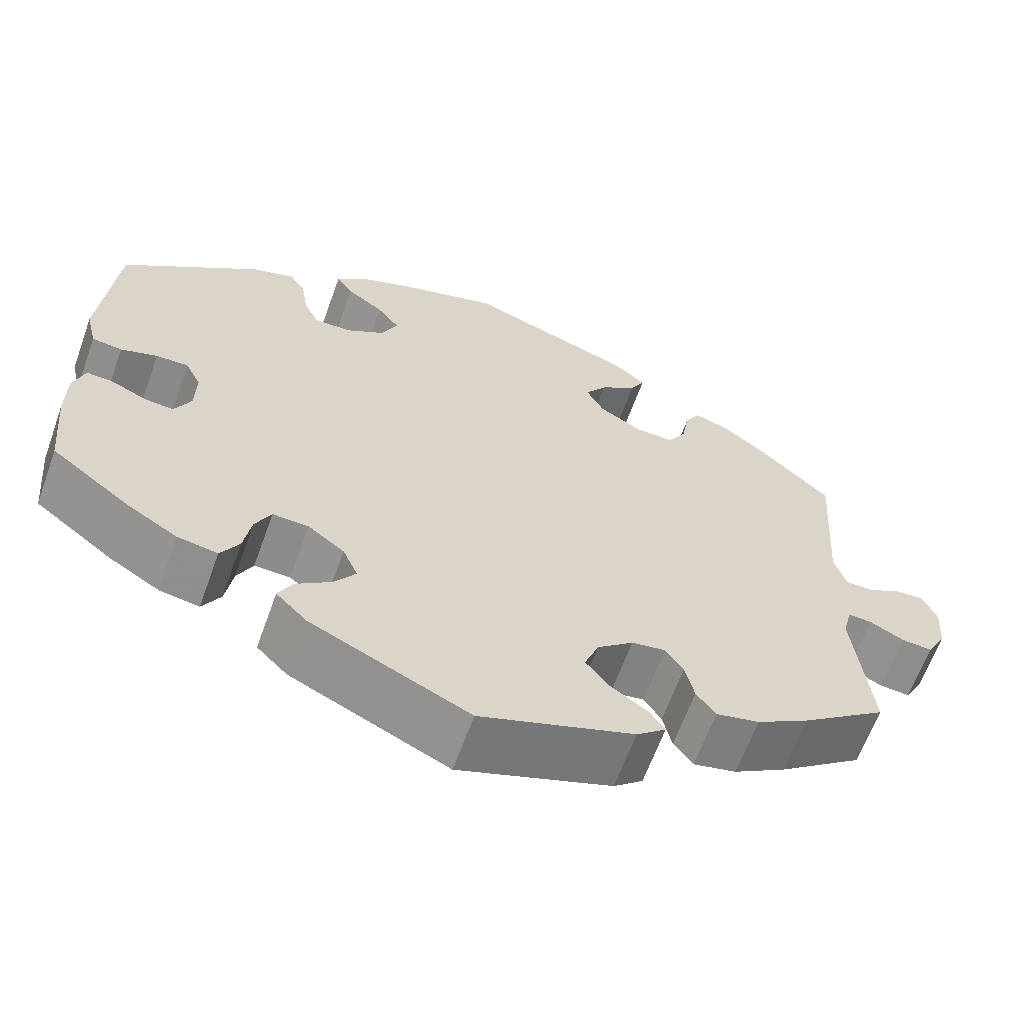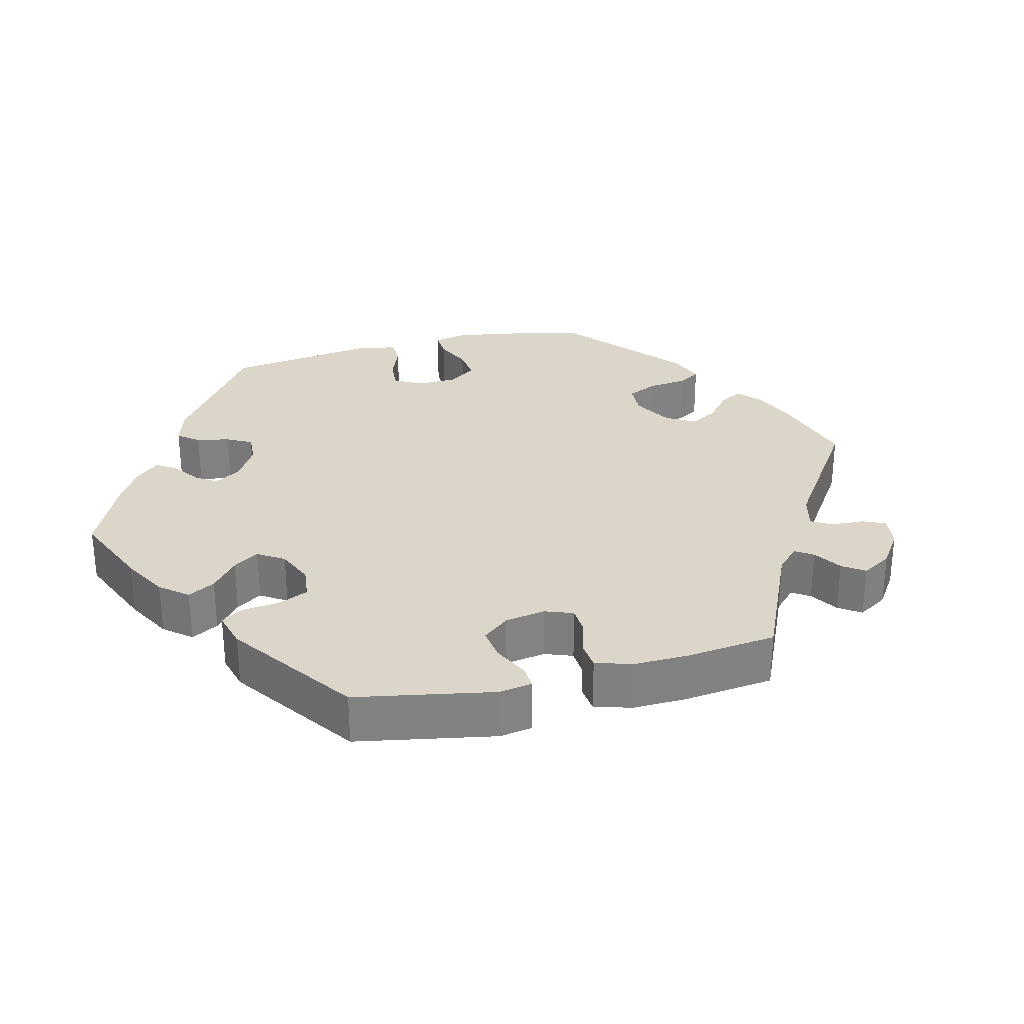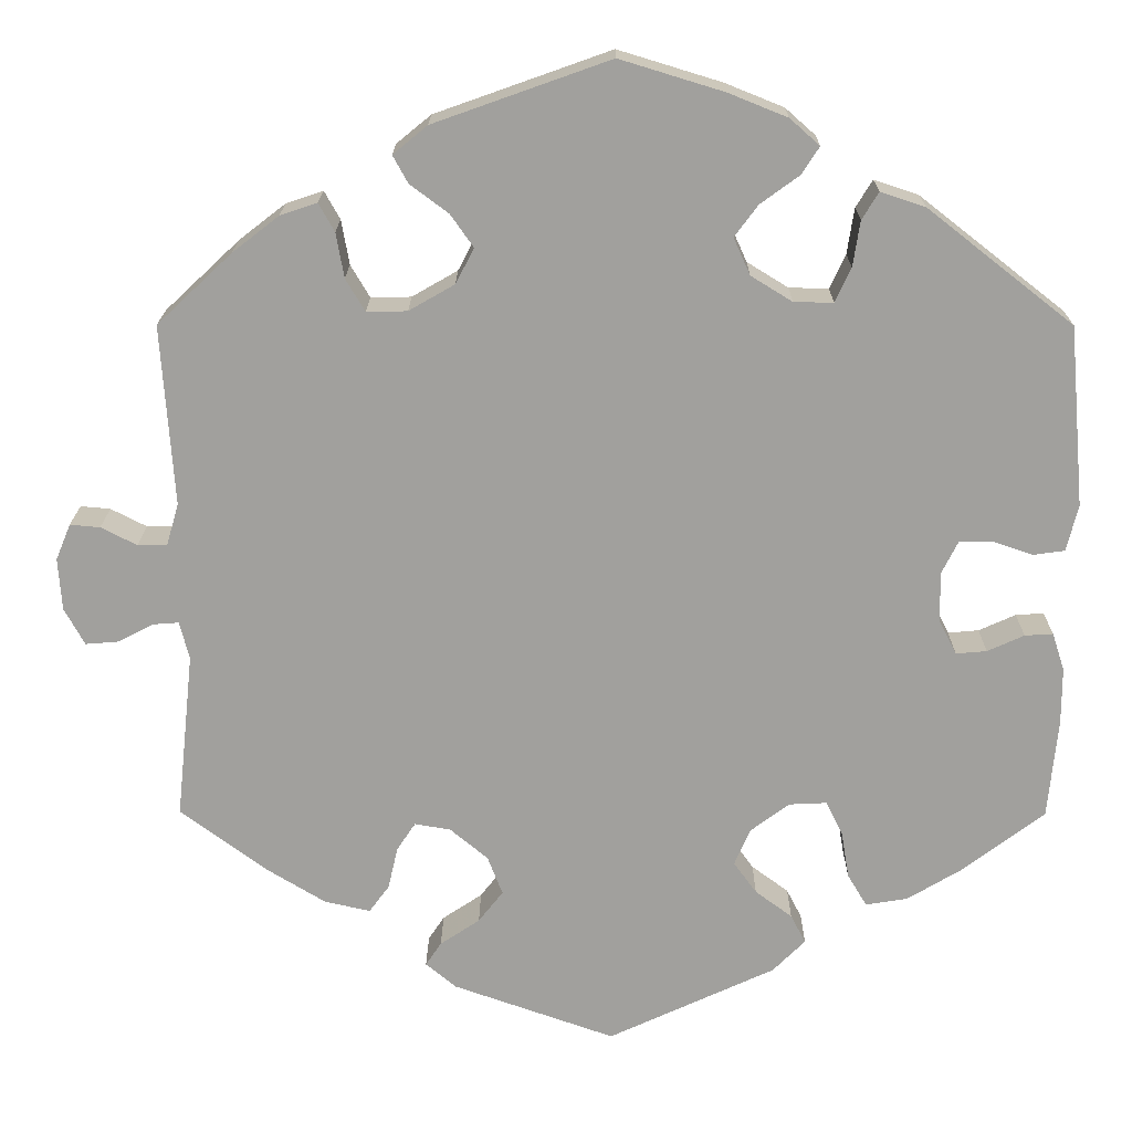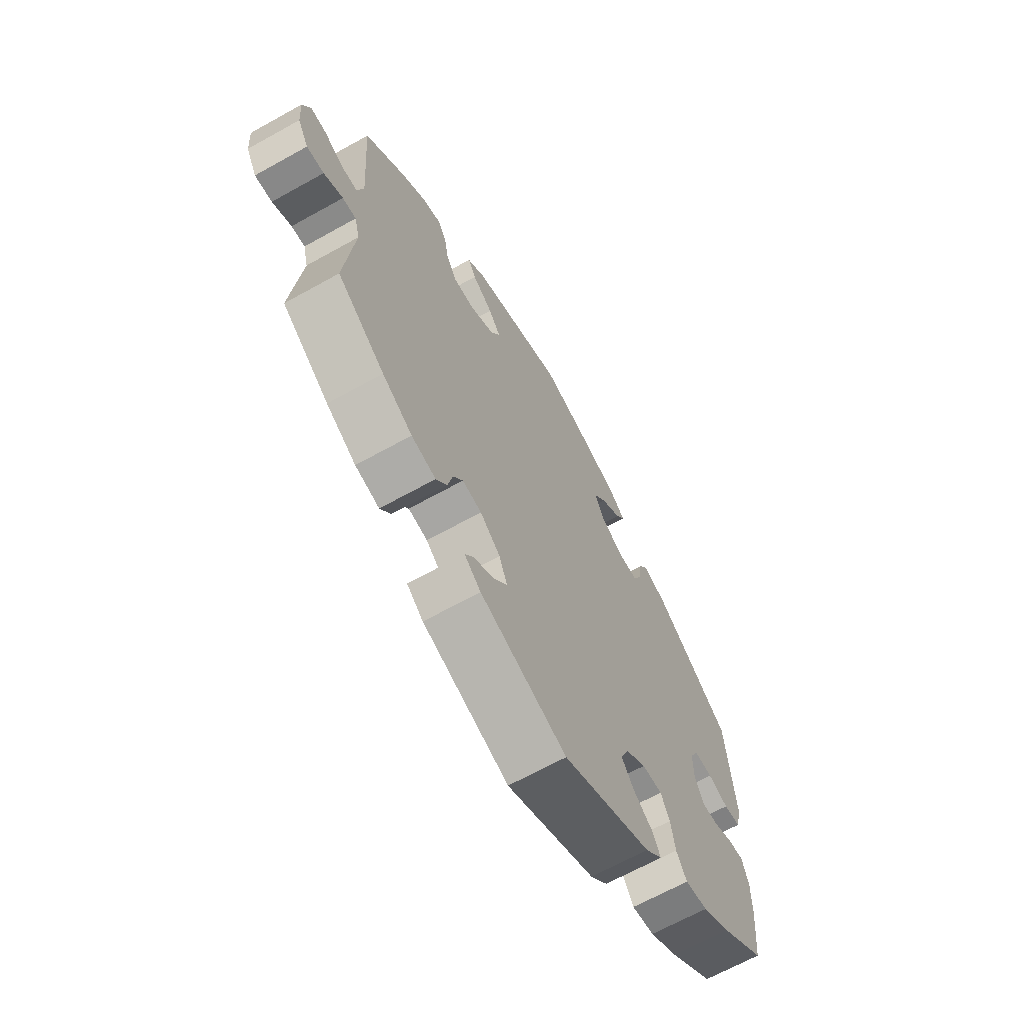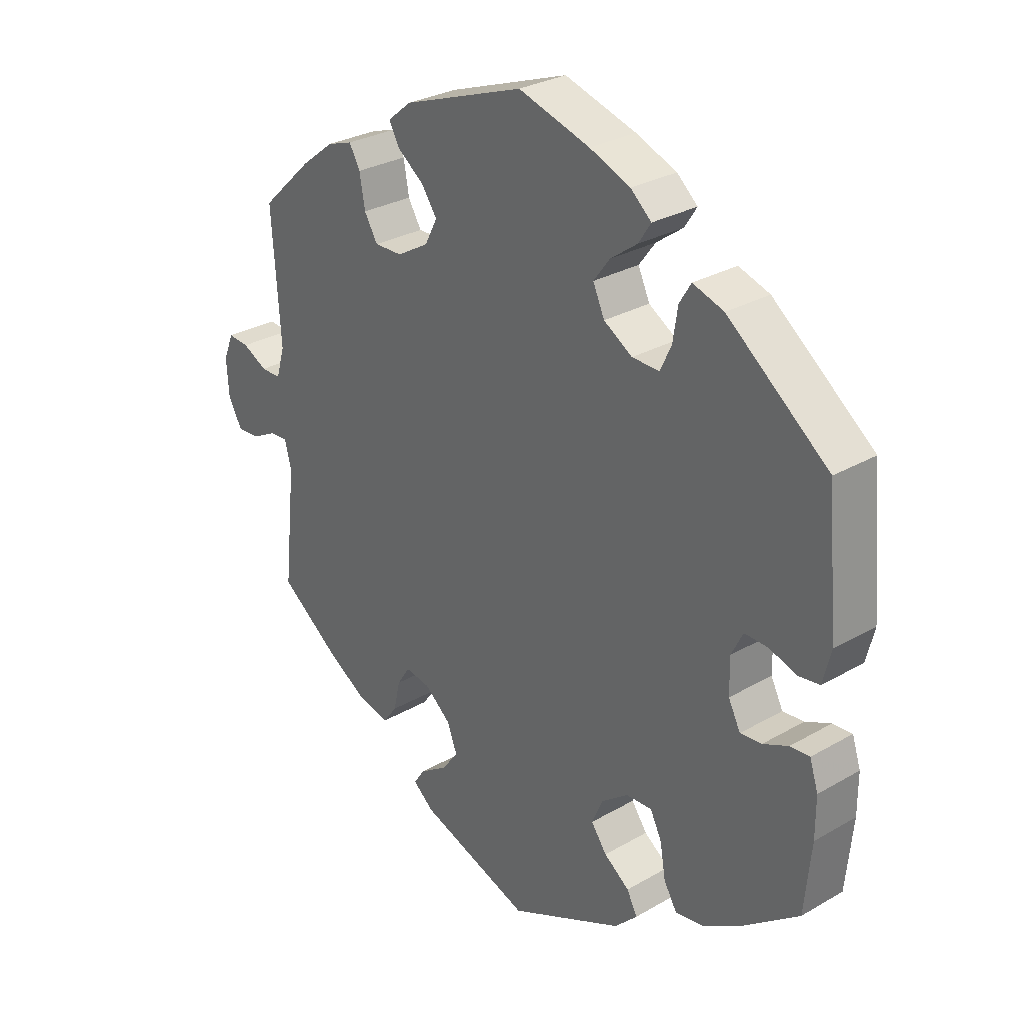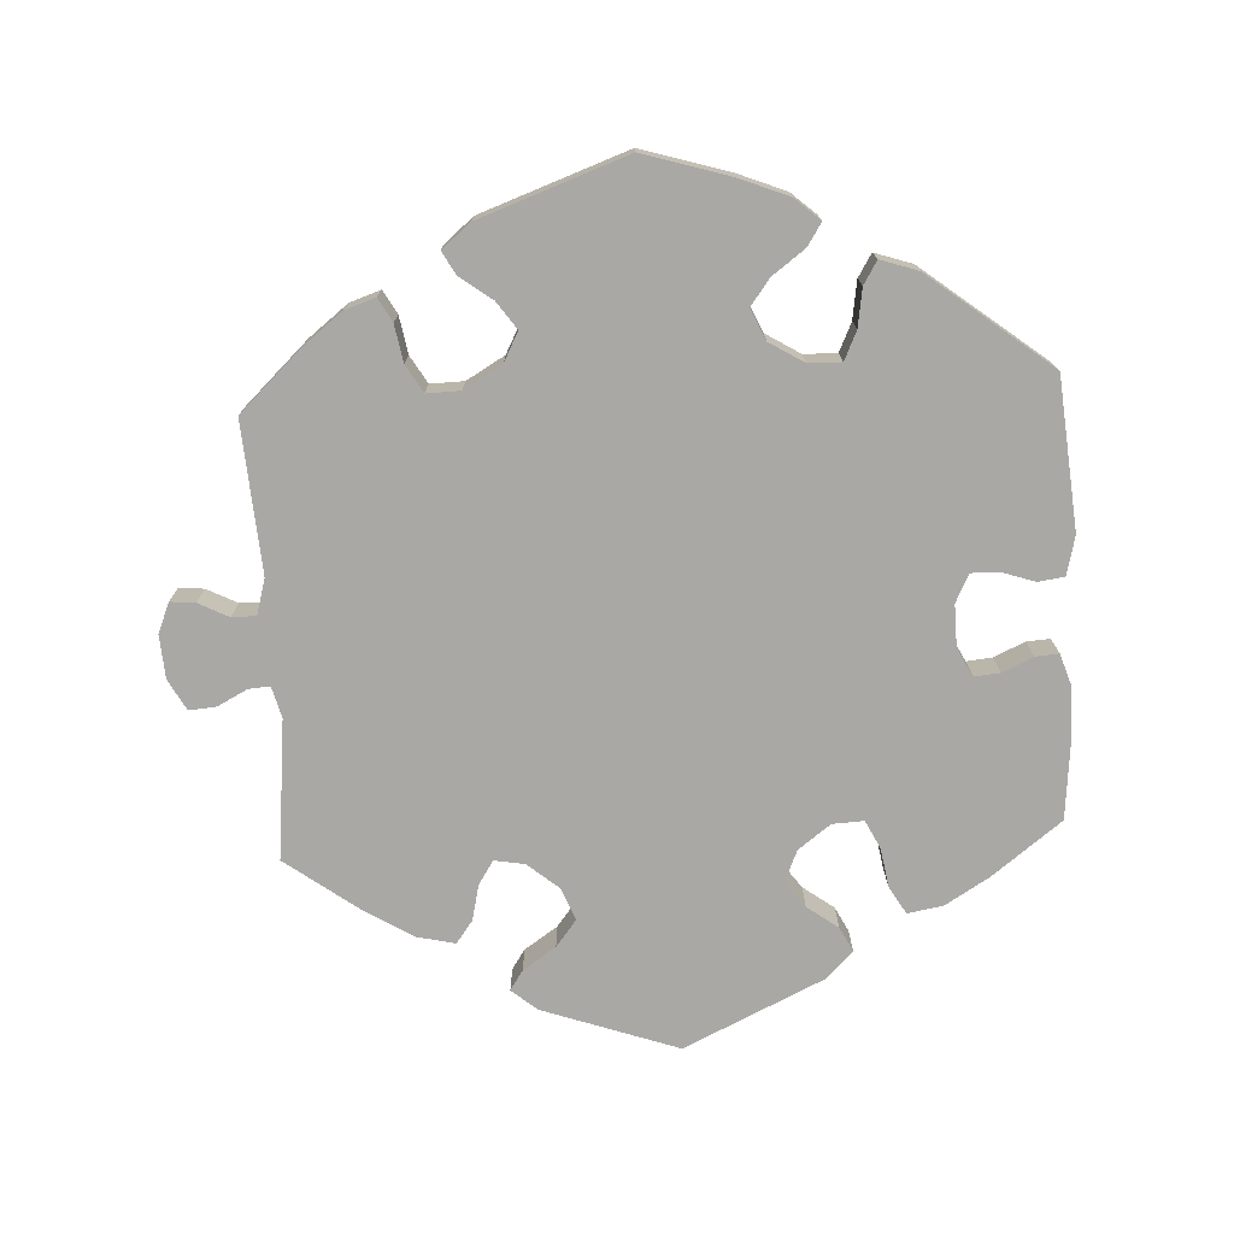
<metadata>
{"format":"obj","ext":"obj","renderer":"f3d","projection":"perspective","resolution":1024,"background":"white","views":[{"elev":-63.5,"azim":160.2,"up":"+Z"},{"elev":29.7,"azim":-164.1,"up":"+Y"},{"elev":18.4,"azim":0.4,"up":"+Z"},{"elev":-66.6,"azim":-60.8,"up":"+Z"},{"elev":29.0,"azim":49.3,"up":"+Z"},{"elev":-75.0,"azim":3.1,"up":"+Y"}]}
</metadata>
<code>
v 0.405 0.07 -0.361
v 0.345 0.07 -0.397
v 0.297 0.07 -0.405
v 0.275 0.07 -0.368
v 0.266 0.07 -0.314
v 0.247 0.07 -0.276
v 0.204 0.07 -0.278
v 0.16 0.07 -0.311
v 0.142 0.07 -0.353
v 0.168 0.07 -0.389
v 0.21 0.07 -0.42
v 0.227 0.07 -0.453
v 0.19 0.07 -0.49
v 0 0.07 -0.578
v -0.184 0.07 -0.513
v -0.219 0.07 -0.484
v -0.201 0.07 -0.457
v -0.156 0.07 -0.427
v -0.128 0.07 -0.391
v -0.145 0.07 -0.347
v -0.188 0.07 -0.311
v -0.229 0.07 -0.304
v -0.25 0.07 -0.336
v -0.261 0.07 -0.384
v -0.284 0.07 -0.415
v -0.336 0.07 -0.403
v -0.4 0.07 -0.364
v -0.501 0.07 -0.289
v -0.481 0.07 -0.1
v -0.492 0.07 -0.057
v -0.521 0.07 -0.059
v -0.562 0.07 -0.08
v -0.599 0.07 -0.083
v -0.622 0.07 -0.041
v -0.626 0.07 0.018
v -0.609 0.07 0.059
v -0.575 0.07 0.056
v -0.534 0.07 0.035
v -0.501 0.07 0.035
v -0.487 0.07 0.083
v -0.501 0.07 0.288
v -0.416 0.07 0.368
v -0.363 0.07 0.409
v -0.321 0.07 0.423
v -0.303 0.07 0.391
v -0.294 0.07 0.34
v -0.272 0.07 0.303
v -0.226 0.07 0.304
v -0.174 0.07 0.334
v -0.153 0.07 0.374
v -0.179 0.07 0.411
v -0.223 0.07 0.444
v -0.24 0.07 0.475
v -0.201 0.07 0.507
v -0.001 0.07 0.578
v 0.117 0.07 0.542
v 0.184 0.07 0.515
v 0.218 0.07 0.485
v 0.198 0.07 0.454
v 0.154 0.07 0.422
v 0.127 0.07 0.386
v 0.146 0.07 0.344
v 0.193 0.07 0.315
v 0.238 0.07 0.314
v 0.256 0.07 0.353
v 0.264 0.07 0.405
v 0.283 0.07 0.436
v 0.334 0.07 0.419
v 0.5 0.07 0.289
v 0.518 0.07 0.084
v 0.505 0.07 0.031
v 0.469 0.07 0.026
v 0.425 0.07 0.041
v 0.386 0.07 0.042
v 0.367 0.07 0.004
v 0.368 0.07 -0.053
v 0.388 0.07 -0.092
v 0.423 0.07 -0.089
v 0.465 0.07 -0.07
v 0.497 0.07 -0.068
v 0.511 0.07 -0.111
v 0.511 0.07 -0.176
v 0.5 0.07 -0.289
v 0.405 0 -0.361
v 0.345 0 -0.397
v 0.297 0 -0.405
v 0.275 0 -0.368
v 0.266 0 -0.314
v 0.247 0 -0.276
v 0.204 0 -0.278
v 0.16 0 -0.311
v 0.142 0 -0.353
v 0.168 0 -0.389
v 0.21 0 -0.42
v 0.227 0 -0.453
v 0.19 0 -0.49
v 0 0 -0.578
v -0.184 0 -0.513
v -0.219 0 -0.484
v -0.201 0 -0.457
v -0.156 0 -0.427
v -0.128 0 -0.391
v -0.145 0 -0.347
v -0.188 0 -0.311
v -0.229 0 -0.304
v -0.25 0 -0.336
v -0.261 0 -0.384
v -0.284 0 -0.415
v -0.336 0 -0.403
v -0.4 0 -0.364
v -0.501 0 -0.289
v -0.481 0 -0.1
v -0.492 0 -0.057
v -0.521 0 -0.059
v -0.562 0 -0.08
v -0.599 0 -0.083
v -0.622 0 -0.041
v -0.626 0 0.018
v -0.609 0 0.059
v -0.575 0 0.056
v -0.534 0 0.035
v -0.501 0 0.035
v -0.487 0 0.083
v -0.501 0 0.288
v -0.416 0 0.368
v -0.363 0 0.409
v -0.321 0 0.423
v -0.303 0 0.391
v -0.294 0 0.34
v -0.272 0 0.303
v -0.226 0 0.304
v -0.174 0 0.334
v -0.153 0 0.374
v -0.179 0 0.411
v -0.223 0 0.444
v -0.24 0 0.475
v -0.201 0 0.507
v -0.001 0 0.578
v 0.117 0 0.542
v 0.184 0 0.515
v 0.218 0 0.485
v 0.198 0 0.454
v 0.154 0 0.422
v 0.127 0 0.386
v 0.146 0 0.344
v 0.193 0 0.315
v 0.238 0 0.314
v 0.256 0 0.353
v 0.264 0 0.405
v 0.283 0 0.436
v 0.334 0 0.419
v 0.5 0 0.289
v 0.518 0 0.084
v 0.505 0 0.031
v 0.469 0 0.026
v 0.425 0 0.041
v 0.386 0 0.042
v 0.367 0 0.004
v 0.368 0 -0.053
v 0.388 0 -0.092
v 0.423 0 -0.089
v 0.465 0 -0.07
v 0.497 0 -0.068
v 0.511 0 -0.111
v 0.511 0 -0.176
v 0.5 0 -0.289
f 78 79 80 81
f 77 78 81 82
f 70 71 72 73
f 70 73 74
f 69 70 74
f 68 69 74 75
f 65 66 67 68
f 64 65 68 75
f 57 58 59 60
f 57 60 61
f 56 57 61
f 55 56 61
f 54 55 61 62
f 51 52 53 54
f 50 51 54 62
f 43 44 45 46
f 43 46 47
f 40 41 42 43
f 39 40 43 47
f 35 36 37 38
f 35 38 39
f 34 35 39
f 31 32 33 34
f 30 31 34 39
f 29 30 39 47
f 23 24 25 26
f 22 23 26 27
f 15 16 17 18
f 15 18 19
f 14 15 19
f 13 14 19 20
f 10 11 12 13
f 9 10 13 20
f 2 3 4 5
f 2 5 6
f 1 2 6
f 77 82 83 1
f 63 64 75 76
f 50 62 63 76
f 49 50 76 77
f 48 49 77 1
f 22 27 28 29
f 21 22 29 47
f 8 9 20 21
f 7 8 21 47
f 6 7 47 48
f 1 6 48
f 164 163 162 161
f 165 164 161 160
f 156 155 154 153
f 157 156 153
f 157 153 152
f 158 157 152 151
f 151 150 149 148
f 158 151 148 147
f 143 142 141 140
f 144 143 140
f 144 140 139
f 144 139 138
f 145 144 138 137
f 137 136 135 134
f 145 137 134 133
f 129 128 127 126
f 130 129 126
f 126 125 124 123
f 130 126 123 122
f 121 120 119 118
f 122 121 118
f 122 118 117
f 117 116 115 114
f 122 117 114 113
f 130 122 113 112
f 109 108 107 106
f 110 109 106 105
f 101 100 99 98
f 102 101 98
f 102 98 97
f 103 102 97 96
f 96 95 94 93
f 103 96 93 92
f 88 87 86 85
f 89 88 85
f 89 85 84
f 84 166 165 160
f 159 158 147 146
f 159 146 145 133
f 160 159 133 132
f 84 160 132 131
f 112 111 110 105
f 130 112 105 104
f 104 103 92 91
f 130 104 91 90
f 131 130 90 89
f 131 89 84
f 1 84 85 2
f 2 85 86 3
f 3 86 87 4
f 4 87 88 5
f 5 88 89 6
f 6 89 90 7
f 7 90 91 8
f 8 91 92 9
f 9 92 93 10
f 10 93 94 11
f 11 94 95 12
f 12 95 96 13
f 13 96 97 14
f 14 97 98 15
f 15 98 99 16
f 16 99 100 17
f 17 100 101 18
f 18 101 102 19
f 19 102 103 20
f 20 103 104 21
f 21 104 105 22
f 22 105 106 23
f 23 106 107 24
f 24 107 108 25
f 25 108 109 26
f 26 109 110 27
f 27 110 111 28
f 28 111 112 29
f 29 112 113 30
f 30 113 114 31
f 31 114 115 32
f 32 115 116 33
f 33 116 117 34
f 34 117 118 35
f 35 118 119 36
f 36 119 120 37
f 37 120 121 38
f 38 121 122 39
f 39 122 123 40
f 40 123 124 41
f 41 124 125 42
f 42 125 126 43
f 43 126 127 44
f 44 127 128 45
f 45 128 129 46
f 46 129 130 47
f 47 130 131 48
f 48 131 132 49
f 49 132 133 50
f 50 133 134 51
f 51 134 135 52
f 52 135 136 53
f 53 136 137 54
f 54 137 138 55
f 55 138 139 56
f 56 139 140 57
f 57 140 141 58
f 58 141 142 59
f 59 142 143 60
f 60 143 144 61
f 61 144 145 62
f 62 145 146 63
f 63 146 147 64
f 64 147 148 65
f 65 148 149 66
f 66 149 150 67
f 67 150 151 68
f 68 151 152 69
f 69 152 153 70
f 70 153 154 71
f 71 154 155 72
f 72 155 156 73
f 73 156 157 74
f 74 157 158 75
f 75 158 159 76
f 76 159 160 77
f 77 160 161 78
f 78 161 162 79
f 79 162 163 80
f 80 163 164 81
f 81 164 165 82
f 82 165 166 83
f 83 166 84 1

</code>
